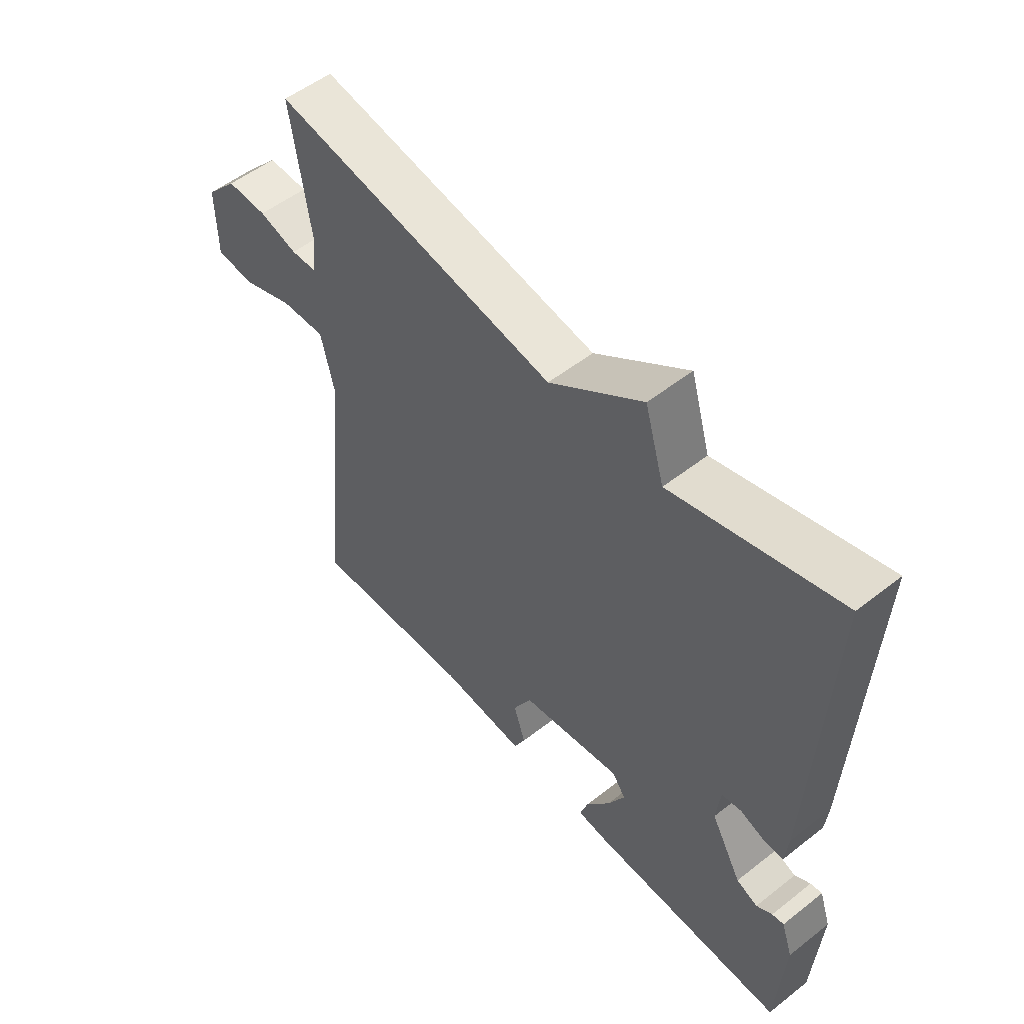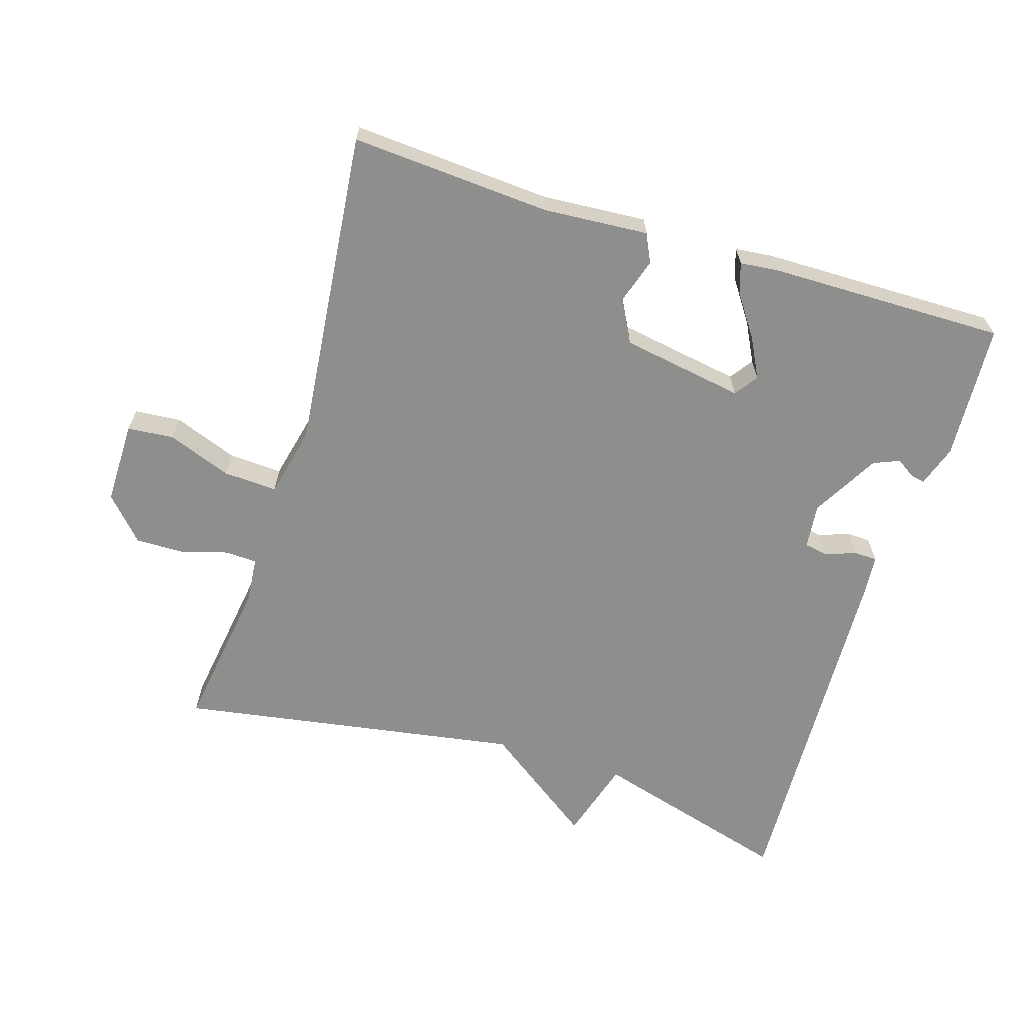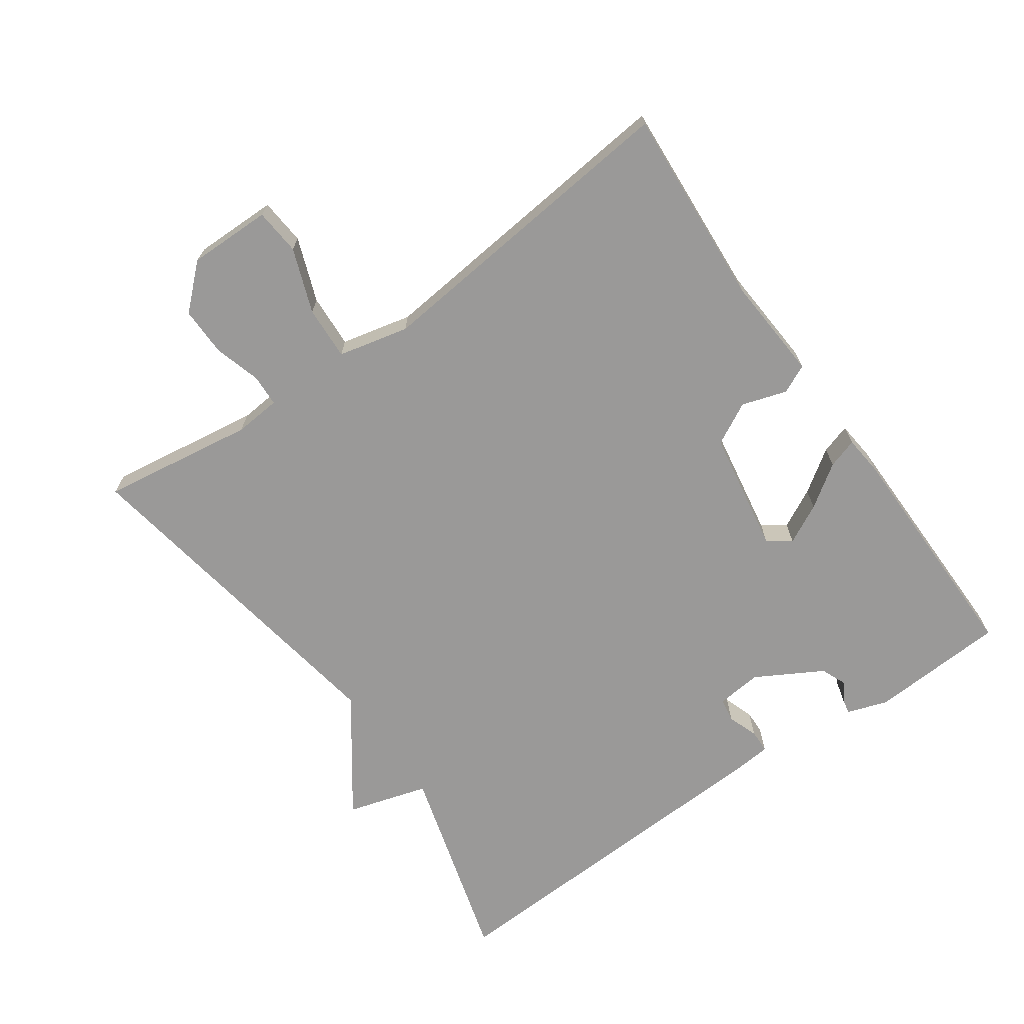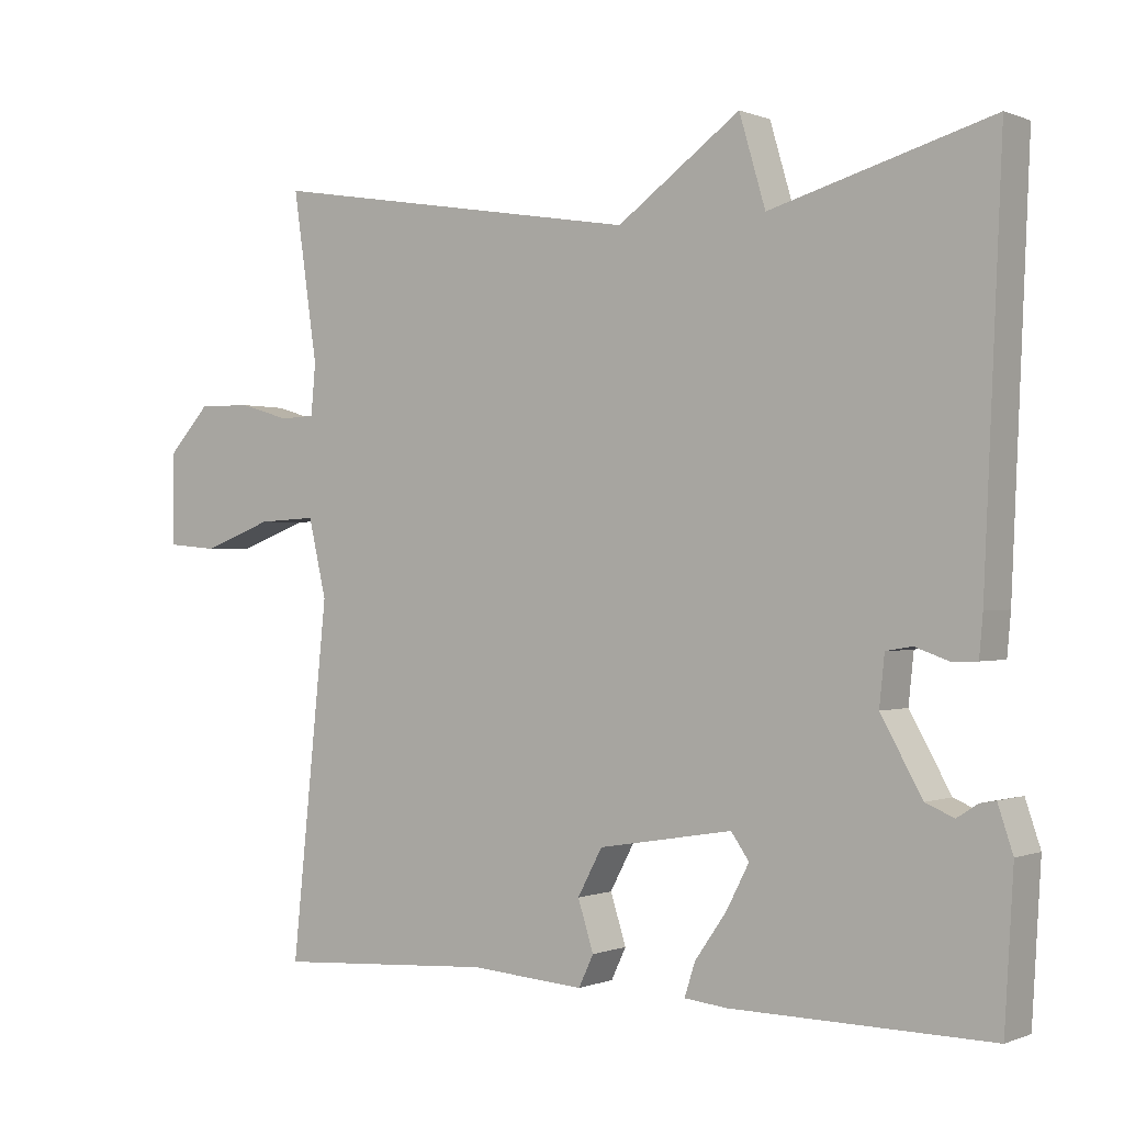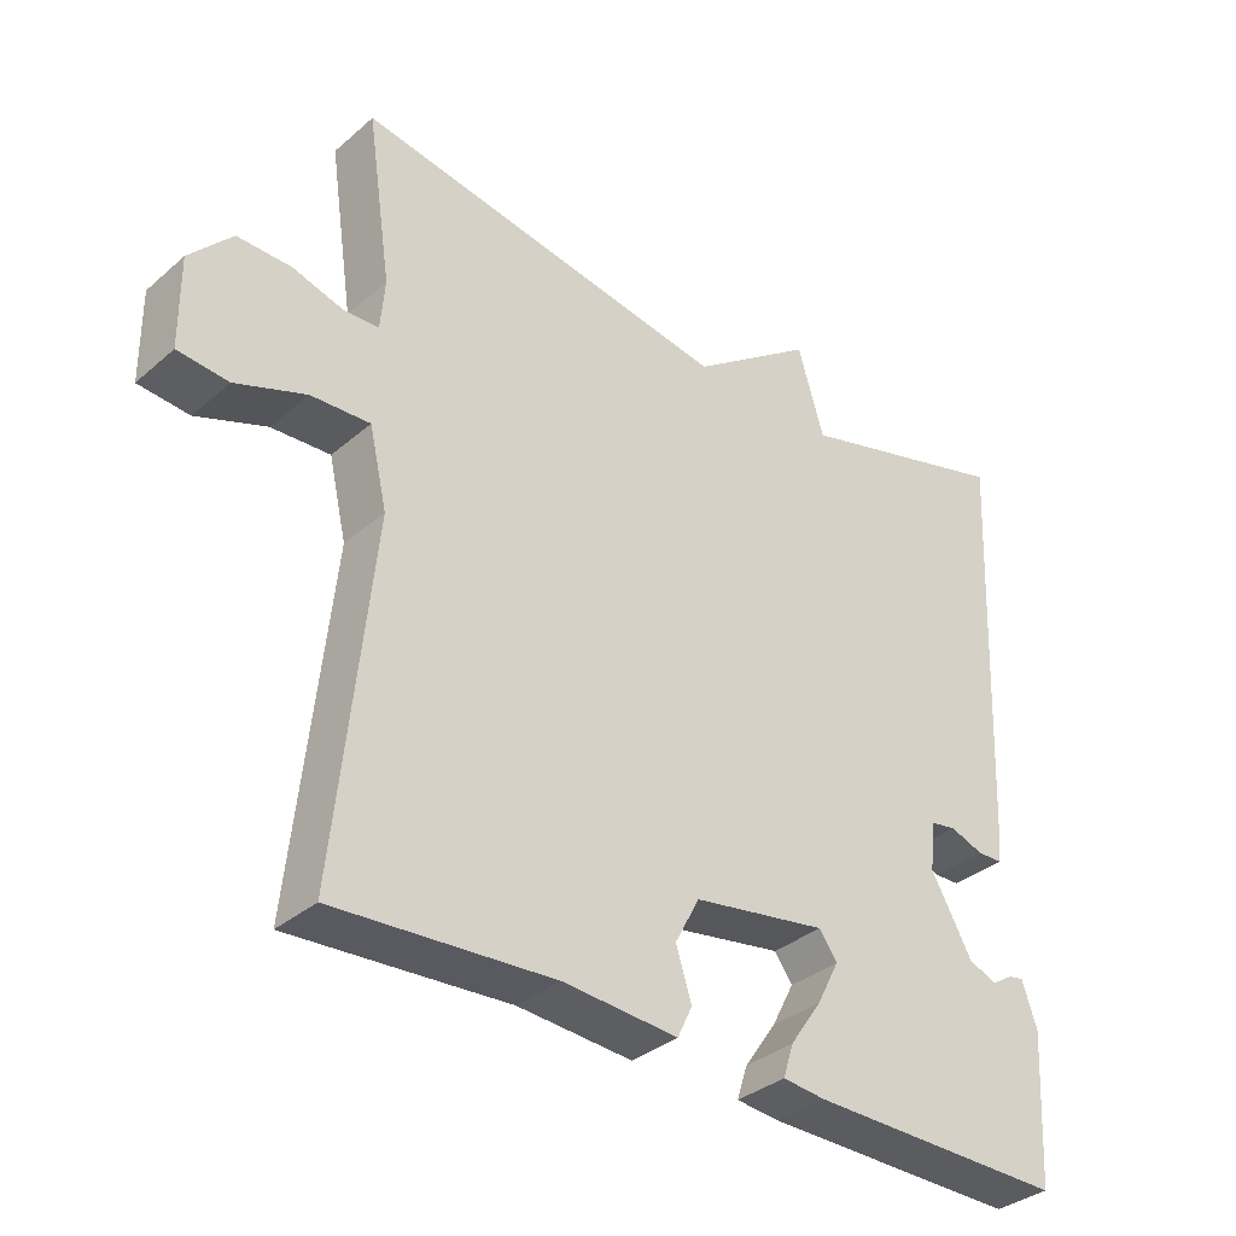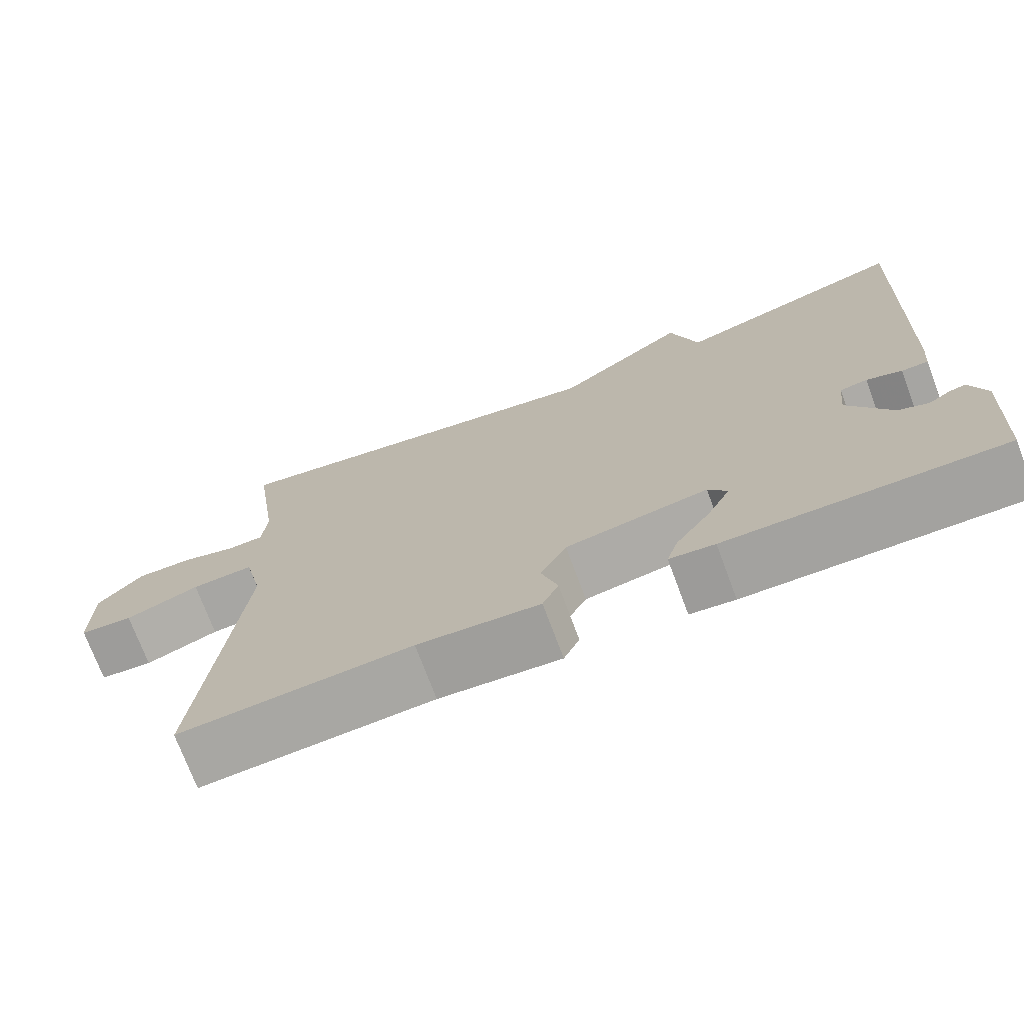
<metadata>
{"format":"obj","ext":"obj","renderer":"f3d","projection":"perspective","resolution":1024,"background":"white","views":[{"elev":53.6,"azim":-129.9,"up":"+Z"},{"elev":-64.8,"azim":162.7,"up":"+Y"},{"elev":-69.1,"azim":125.1,"up":"+Y"},{"elev":-0.2,"azim":-145.0,"up":"+Z"},{"elev":-34.7,"azim":138.7,"up":"+Z"},{"elev":-72.8,"azim":-159.6,"up":"+Z"}]}
</metadata>
<code>
v 0.5 0.07 0.5
v 0.467 0.07 0.275
v 0.473 0.07 0.207
v 0.52 0.07 0.205
v 0.588 0.07 0.225
v 0.66 0.07 0.226
v 0.717 0.07 0.164
v 0.716 0.07 0.042
v 0.648 0.07 0.036
v 0.554 0.07 0.071
v 0.475 0.07 0.075
v 0.451 0.07 -0.029
v 0.5 0.07 -0.5
v 0.207 0.07 -0.481
v 0.053 0.07 -0.492
v 0.033 0.07 -0.45
v 0.054 0.07 -0.384
v 0.021 0.07 -0.322
v -0.159 0.07 -0.292
v -0.183 0.07 -0.326
v -0.153 0.07 -0.384
v -0.11 0.07 -0.446
v -0.096 0.07 -0.49
v -0.153 0.07 -0.496
v -0.5 0.07 -0.5
v -0.512 0.07 -0.3
v -0.492 0.07 -0.24
v -0.471 0.07 -0.244
v -0.443 0.07 -0.262
v -0.405 0.07 -0.246
v -0.35 0.07 -0.148
v -0.357 0.07 -0.082
v -0.392 0.07 -0.076
v -0.437 0.07 -0.092
v -0.471 0.07 -0.091
v -0.476 0.07 -0.036
v -0.5 0.07 0.5
v -0.205 0.07 0.416
v -0.17 0.07 0.535
v -0.005 0.07 0.416
v 0.5 0 0.5
v 0.467 0 0.275
v 0.473 0 0.207
v 0.52 0 0.205
v 0.588 0 0.225
v 0.66 0 0.226
v 0.717 0 0.164
v 0.716 0 0.042
v 0.648 0 0.036
v 0.554 0 0.071
v 0.475 0 0.075
v 0.451 0 -0.029
v 0.5 0 -0.5
v 0.207 0 -0.481
v 0.053 0 -0.492
v 0.033 0 -0.45
v 0.054 0 -0.384
v 0.021 0 -0.322
v -0.159 0 -0.292
v -0.183 0 -0.326
v -0.153 0 -0.384
v -0.11 0 -0.446
v -0.096 0 -0.49
v -0.153 0 -0.496
v -0.5 0 -0.5
v -0.512 0 -0.3
v -0.492 0 -0.24
v -0.471 0 -0.244
v -0.443 0 -0.262
v -0.405 0 -0.246
v -0.35 0 -0.148
v -0.357 0 -0.082
v -0.392 0 -0.076
v -0.437 0 -0.092
v -0.471 0 -0.091
v -0.476 0 -0.036
v -0.5 0 0.5
v -0.205 0 0.416
v -0.17 0 0.535
v -0.005 0 0.416
f 38 39 40
f 36 37 38
f 35 36 38
f 34 35 38
f 33 34 38
f 32 33 38 40
f 40 1 2
f 32 40 2
f 31 32 2
f 27 28 29
f 26 27 29
f 25 26 29
f 24 25 29
f 23 24 29
f 23 29 30
f 22 23 30
f 21 22 30
f 20 21 30 31
f 14 15 16 17
f 14 17 18
f 13 14 18
f 12 13 18
f 11 12 18 19
f 8 9 10
f 7 8 10
f 6 7 10
f 5 6 10
f 4 5 10
f 3 4 10 11
f 2 3 11 19
f 19 20 31
f 2 19 31
f 80 79 78
f 78 77 76
f 78 76 75
f 78 75 74
f 78 74 73
f 80 78 73 72
f 42 41 80
f 42 80 72
f 42 72 71
f 69 68 67
f 69 67 66
f 69 66 65
f 69 65 64
f 69 64 63
f 70 69 63
f 70 63 62
f 70 62 61
f 71 70 61 60
f 57 56 55 54
f 58 57 54
f 58 54 53
f 58 53 52
f 59 58 52 51
f 50 49 48
f 50 48 47
f 50 47 46
f 50 46 45
f 50 45 44
f 51 50 44 43
f 59 51 43 42
f 71 60 59
f 71 59 42
f 1 41 42 2
f 2 42 43 3
f 3 43 44 4
f 4 44 45 5
f 5 45 46 6
f 6 46 47 7
f 7 47 48 8
f 8 48 49 9
f 9 49 50 10
f 10 50 51 11
f 11 51 52 12
f 12 52 53 13
f 13 53 54 14
f 14 54 55 15
f 15 55 56 16
f 16 56 57 17
f 17 57 58 18
f 18 58 59 19
f 19 59 60 20
f 20 60 61 21
f 21 61 62 22
f 22 62 63 23
f 23 63 64 24
f 24 64 65 25
f 25 65 66 26
f 26 66 67 27
f 27 67 68 28
f 28 68 69 29
f 29 69 70 30
f 30 70 71 31
f 31 71 72 32
f 32 72 73 33
f 33 73 74 34
f 34 74 75 35
f 35 75 76 36
f 36 76 77 37
f 37 77 78 38
f 38 78 79 39
f 39 79 80 40
f 40 80 41 1

</code>
